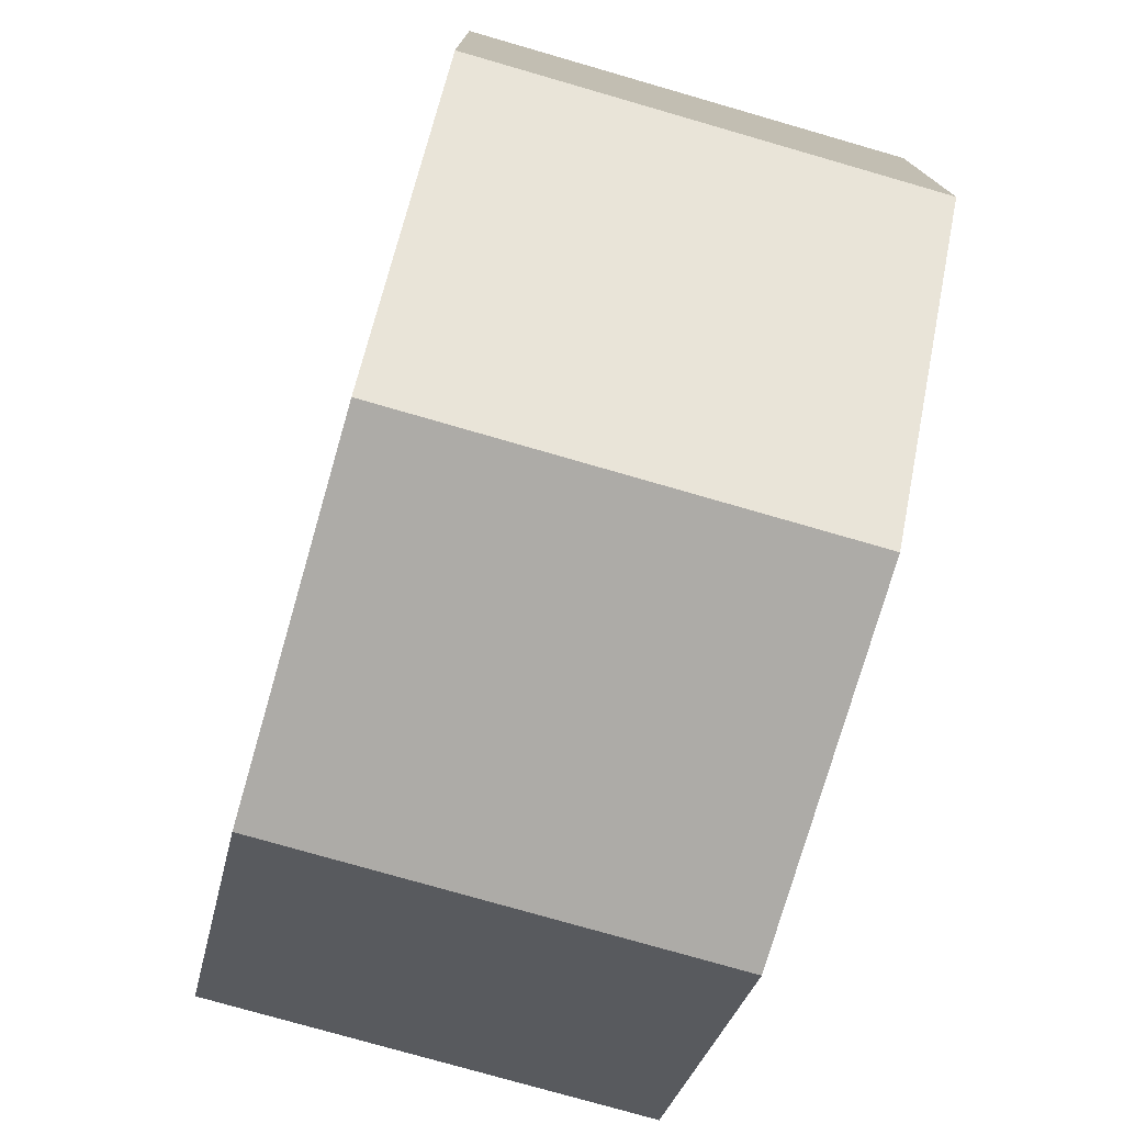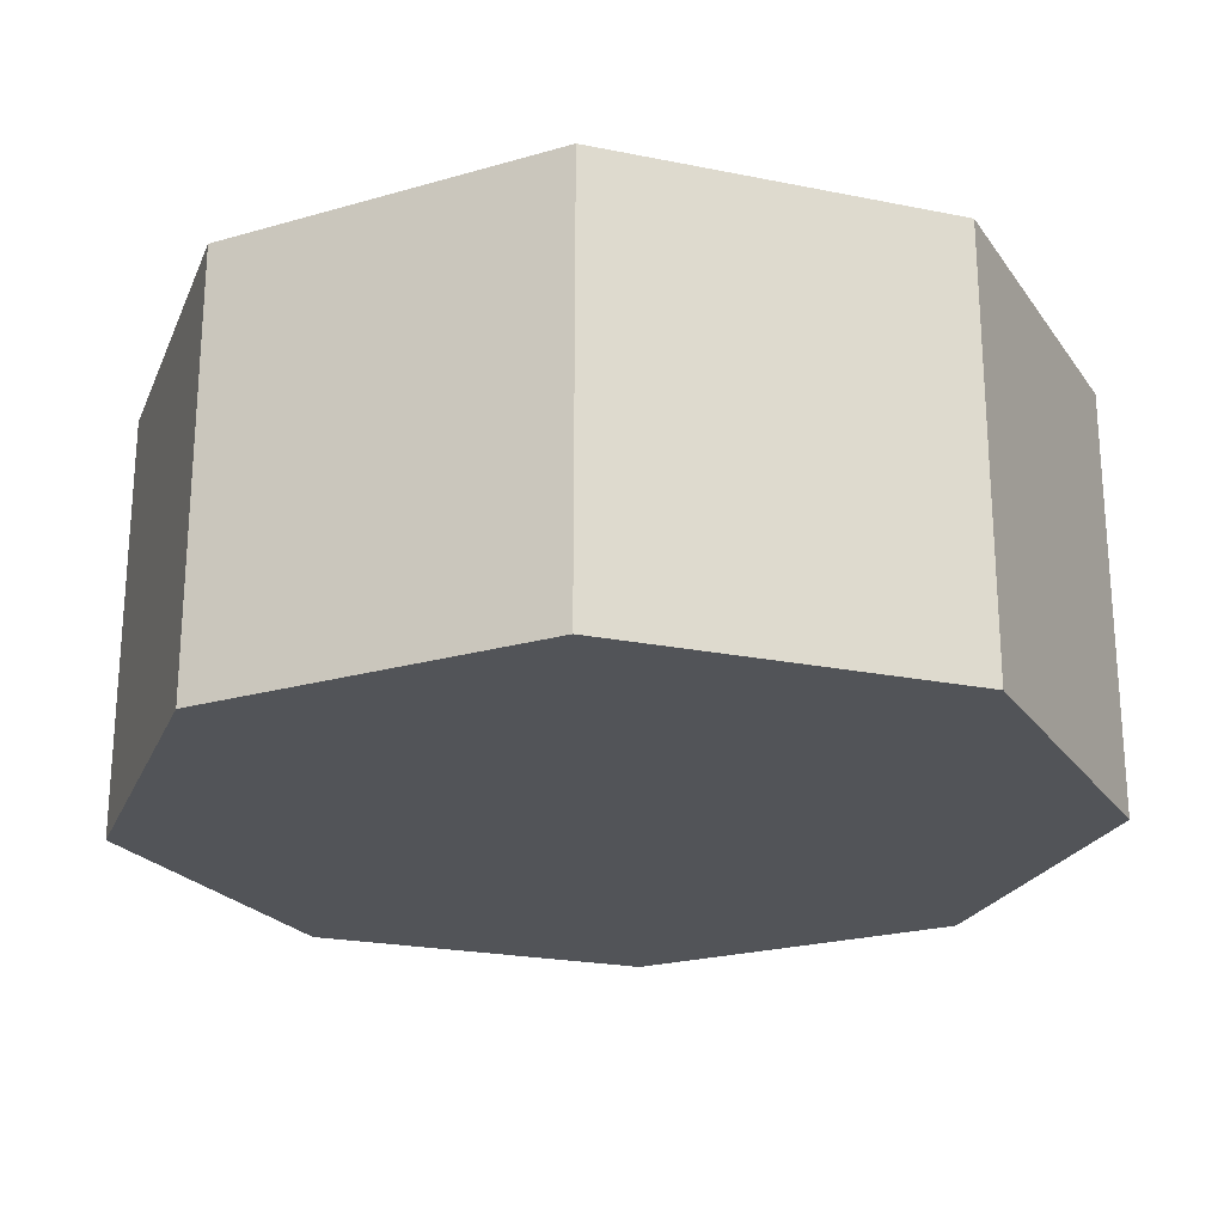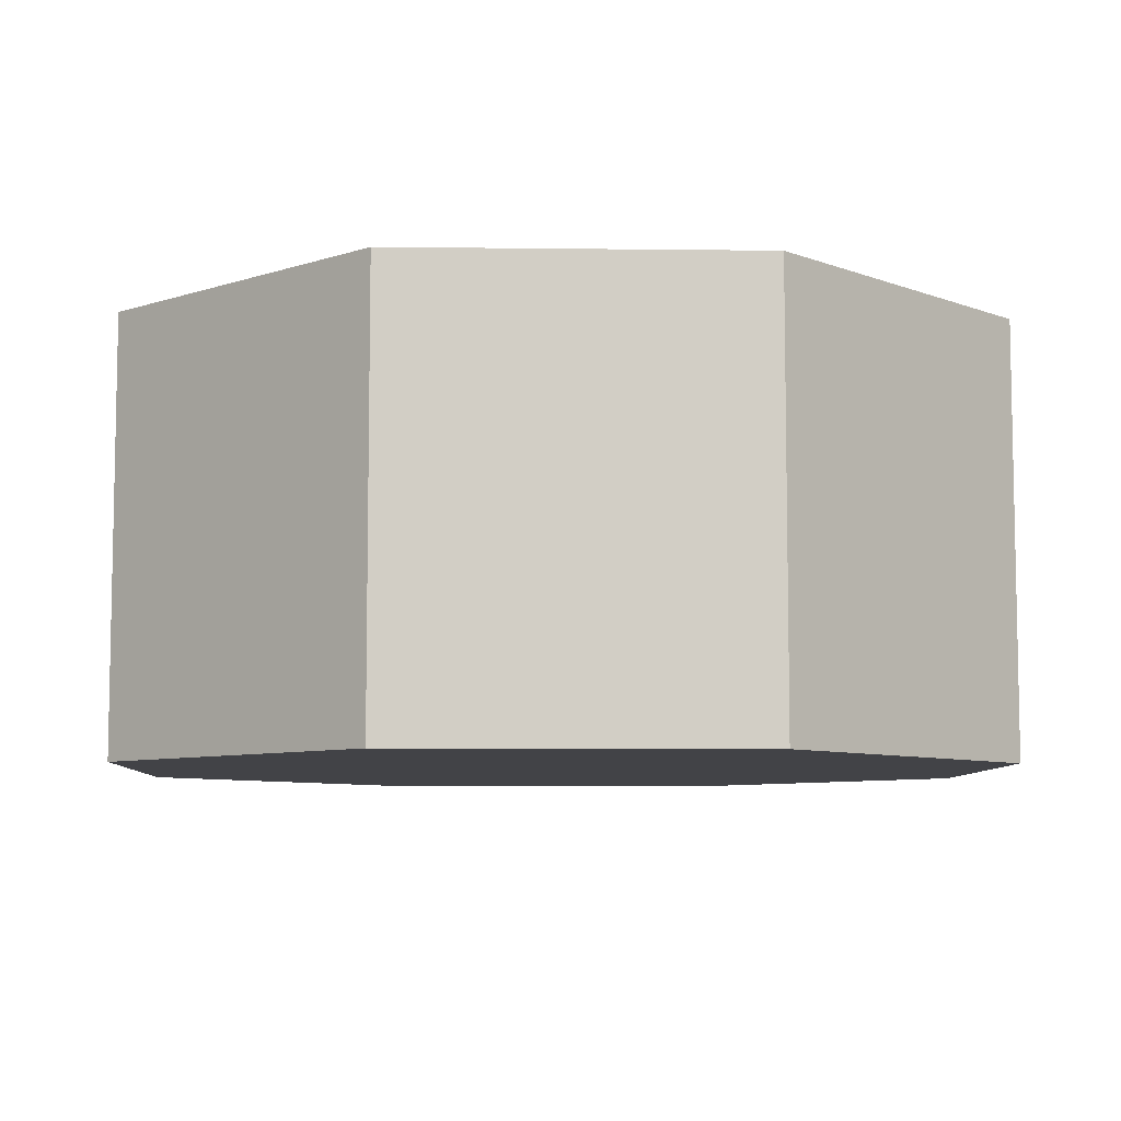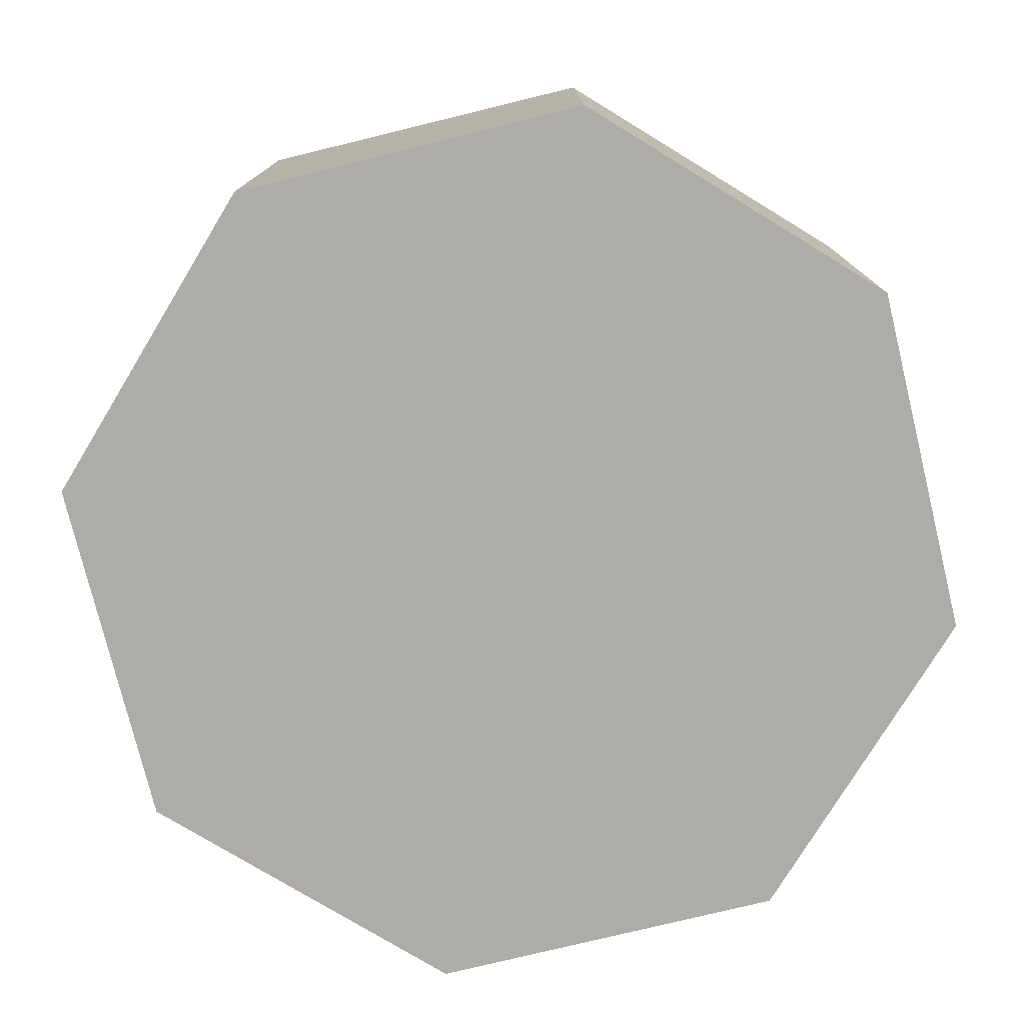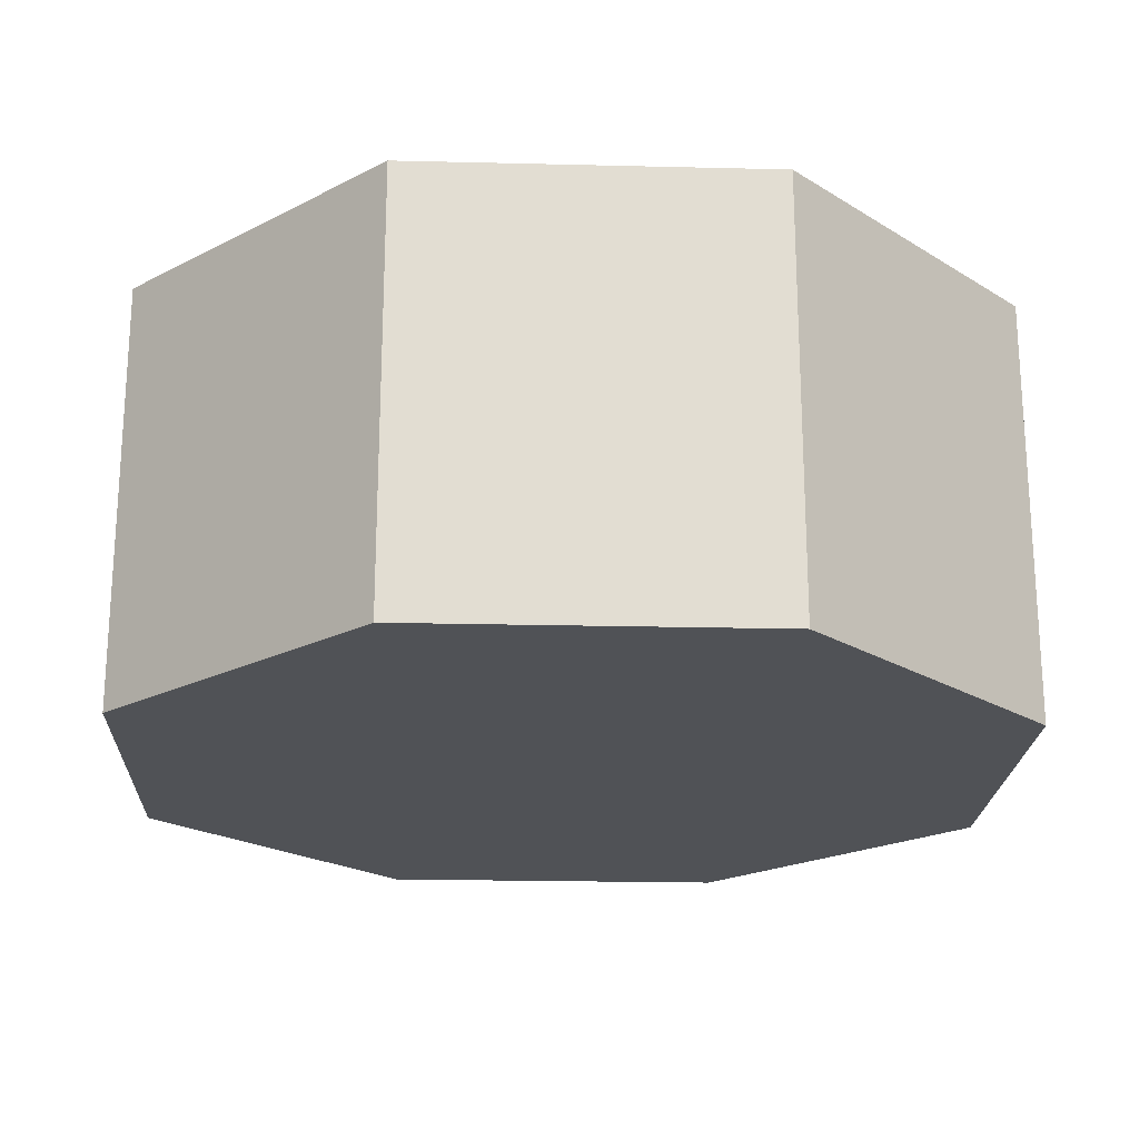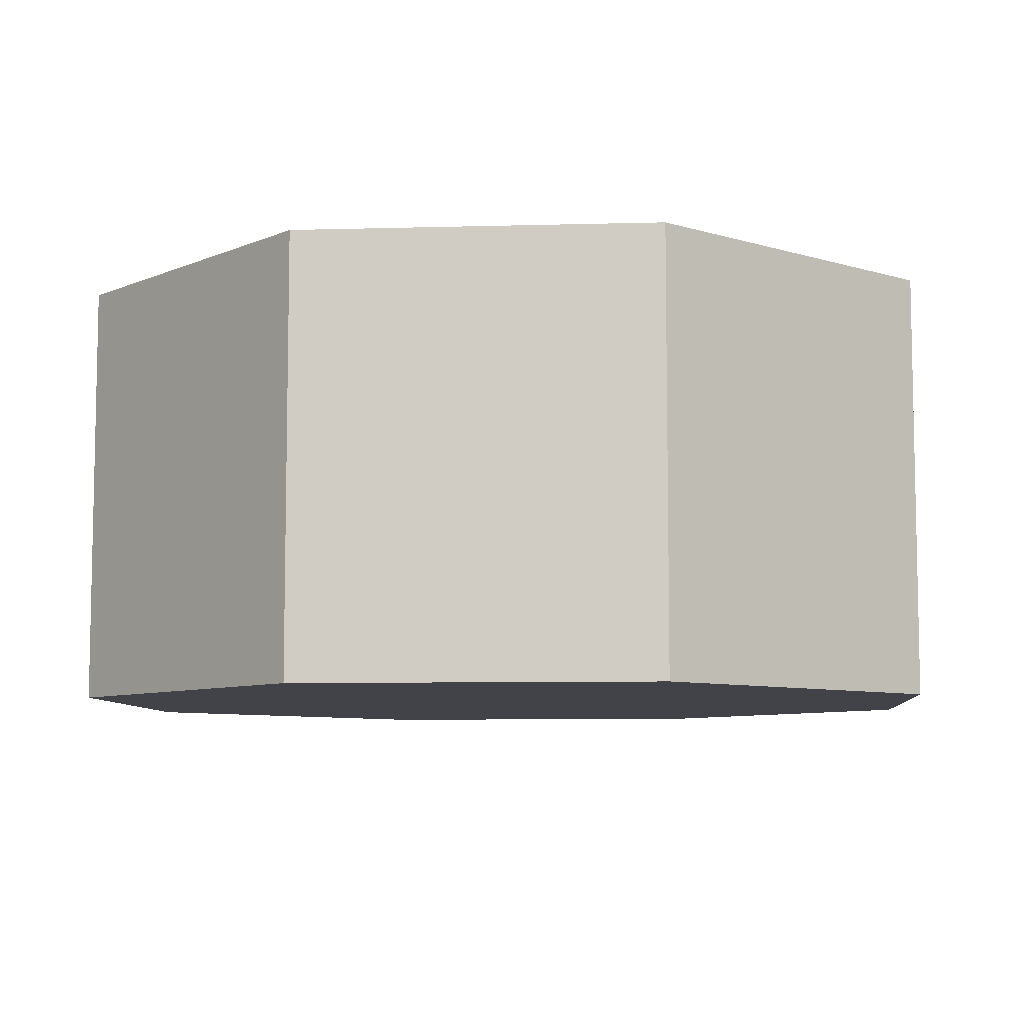
<metadata>
{"format":"obj","ext":"obj","renderer":"f3d","projection":"perspective","resolution":1024,"background":"white","views":[{"elev":-76.4,"azim":-106.1,"up":"+Z"},{"elev":-23.0,"azim":-63.9,"up":"+Y"},{"elev":-7.4,"azim":-2.0,"up":"+Y"},{"elev":-76.9,"azim":13.7,"up":"+Y"},{"elev":-21.1,"azim":-92.5,"up":"+Y"},{"elev":-7.6,"azim":139.5,"up":"+Y"}]}
</metadata>
<code>
o cylinder
v 0.5 0 0.5
v 0.5 1 0.5
v 0.9142 0 1.5
v 0.9142 1 1.5
v 1.5 0 0.9142
v 1.5 1 0.9142
v 1.5 0 0.08579
v 1.5 1 0.08579
v 0.9142 0 -0.5
v 0.9142 1 -0.5
v 0.08579 0 -0.5
v 0.08579 1 -0.5
v -0.5 0 0.08579
v -0.5 1 0.08579
v -0.5 0 0.9142
v -0.5 1 0.9142
v 0.08579 0 1.5
v 0.08579 1 1.5
f 5 3 1
f 3 5 6 4
f 4 6 2
f 7 5 1
f 5 7 8 6
f 6 8 2
f 9 7 1
f 7 9 10 8
f 8 10 2
f 11 9 1
f 9 11 12 10
f 10 12 2
f 13 11 1
f 11 13 14 12
f 12 14 2
f 15 13 1
f 13 15 16 14
f 14 16 2
f 17 15 1
f 15 17 18 16
f 16 18 2
f 3 17 1
f 17 3 4 18
f 18 4 2

</code>
